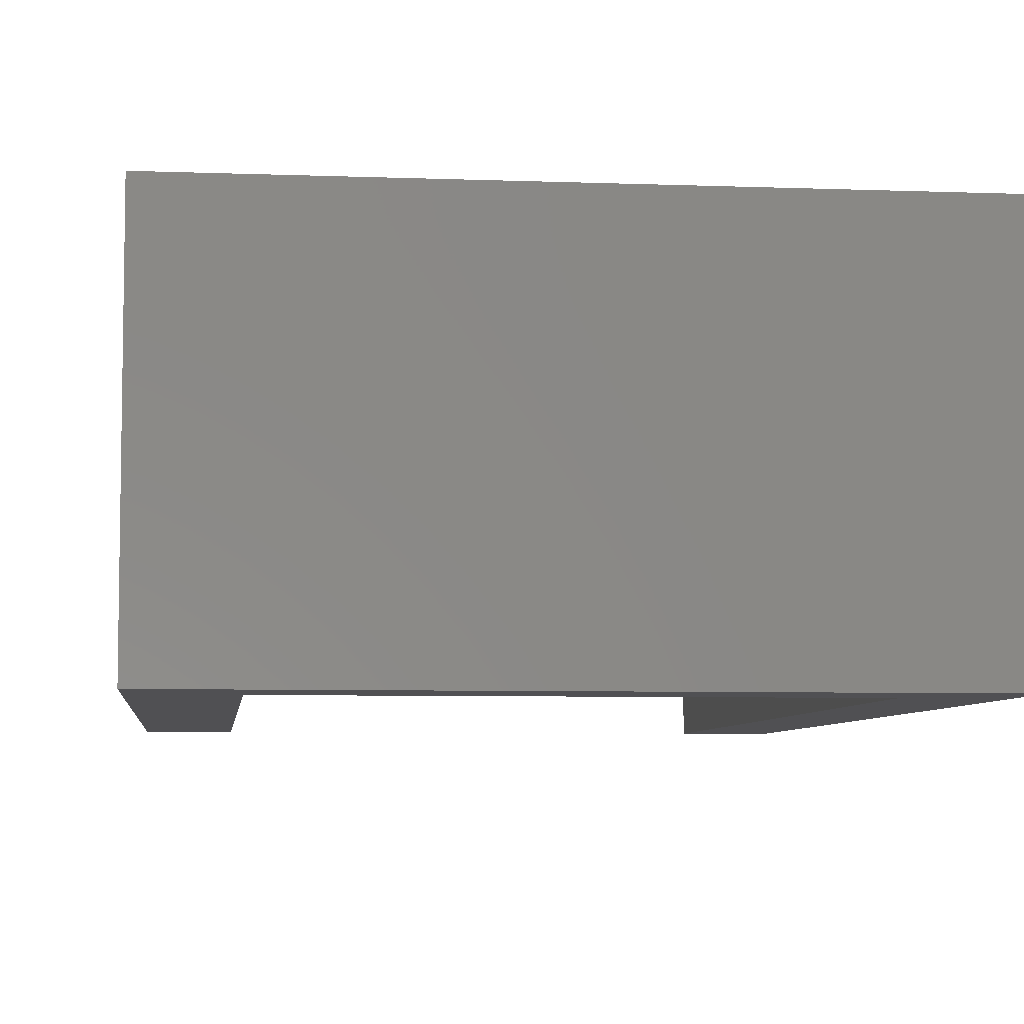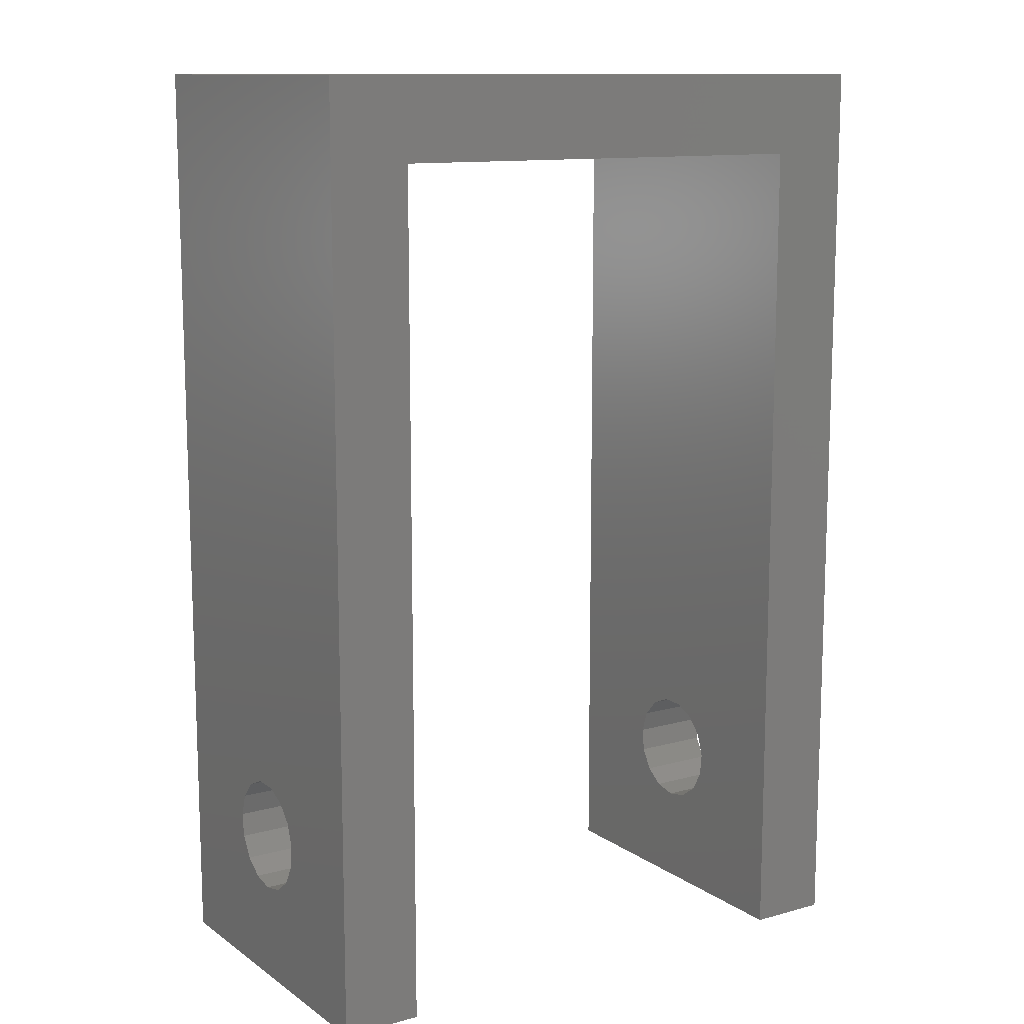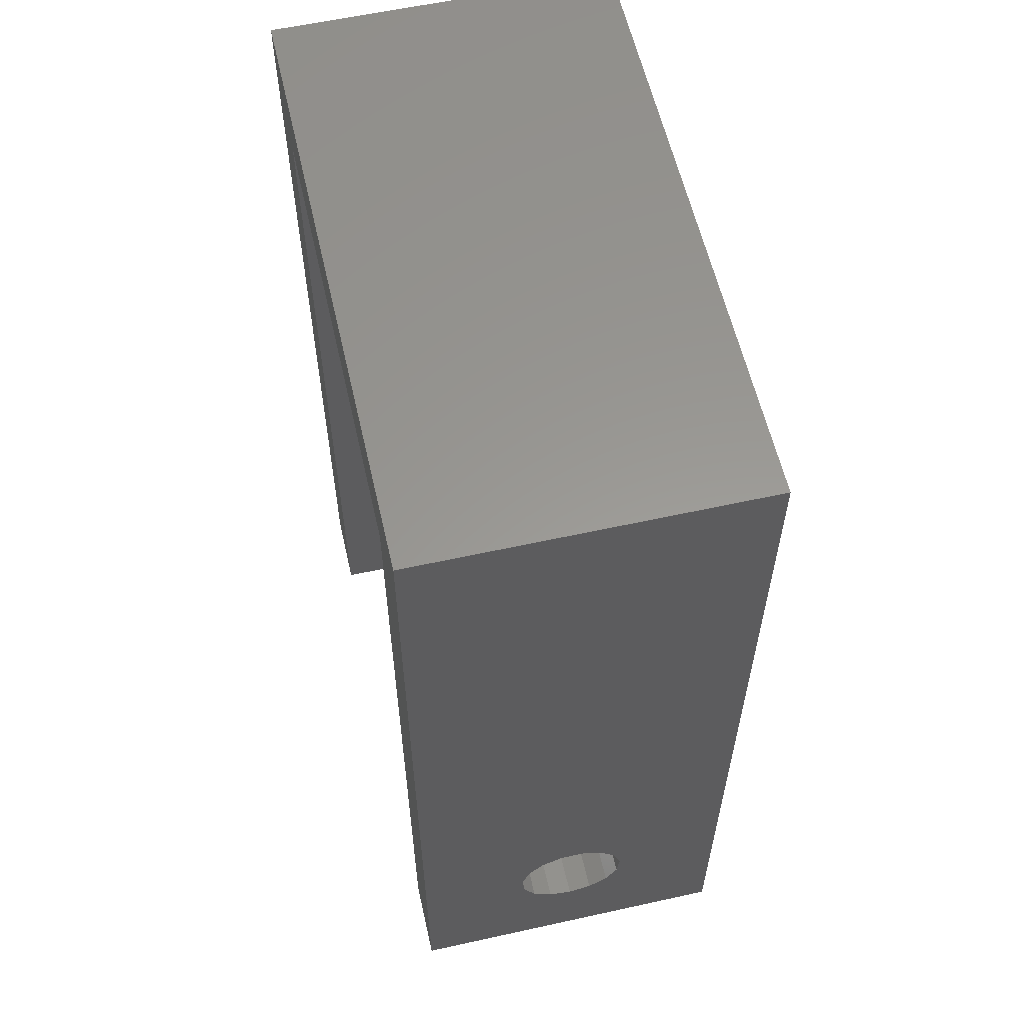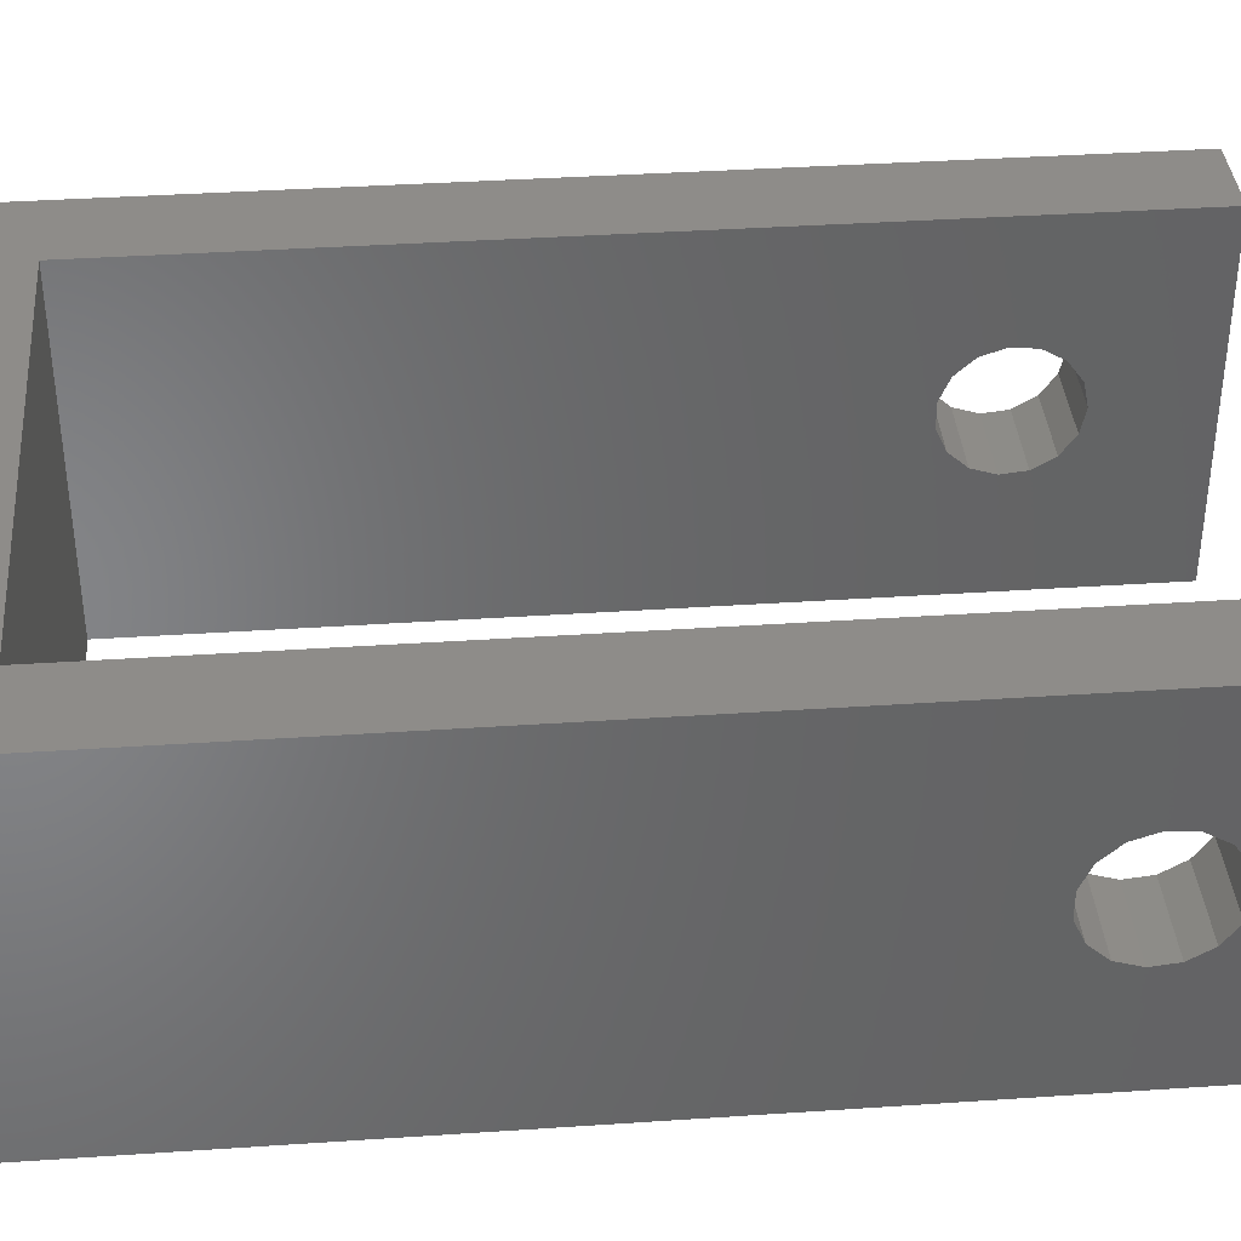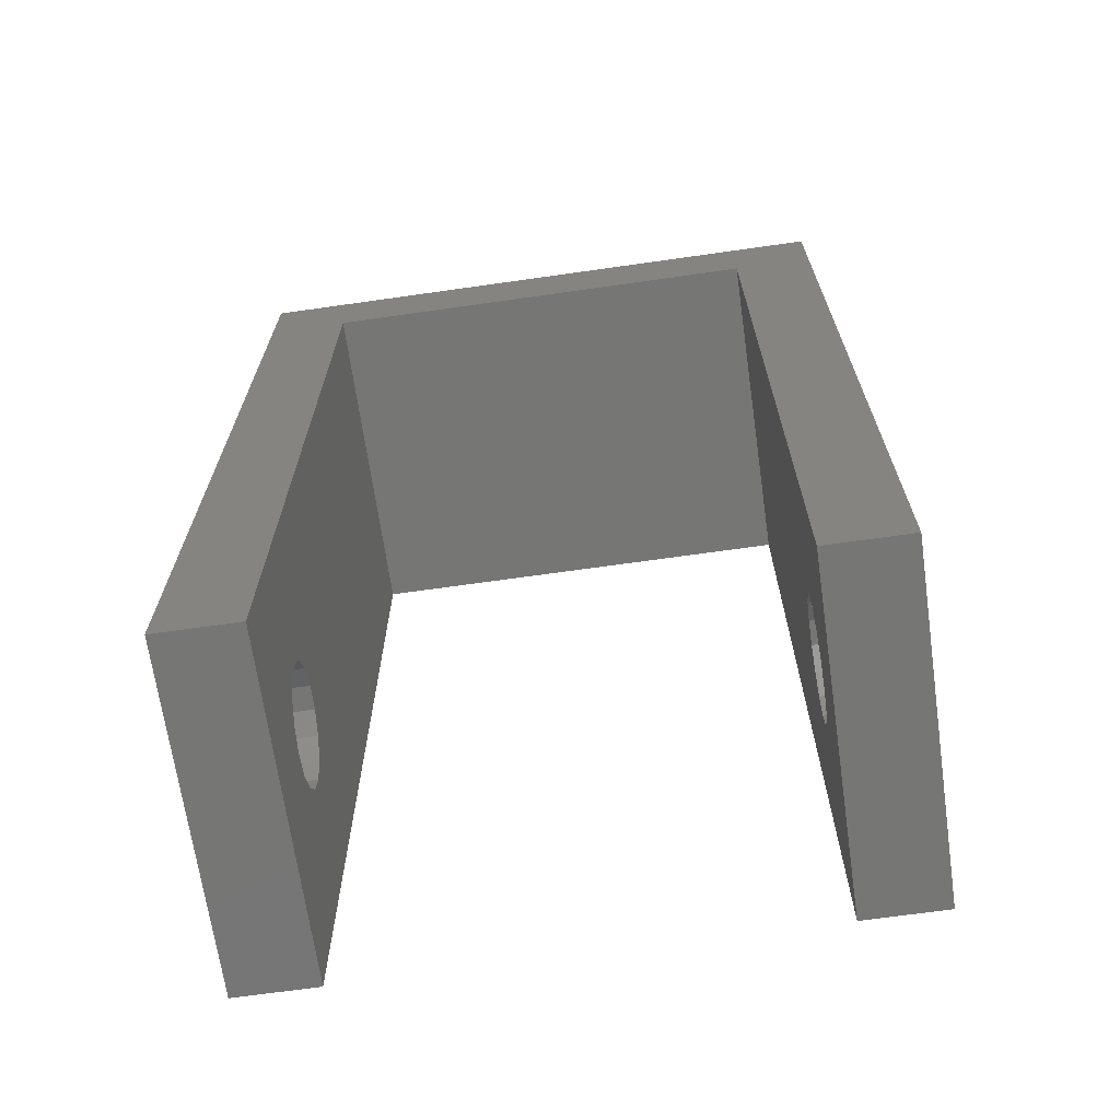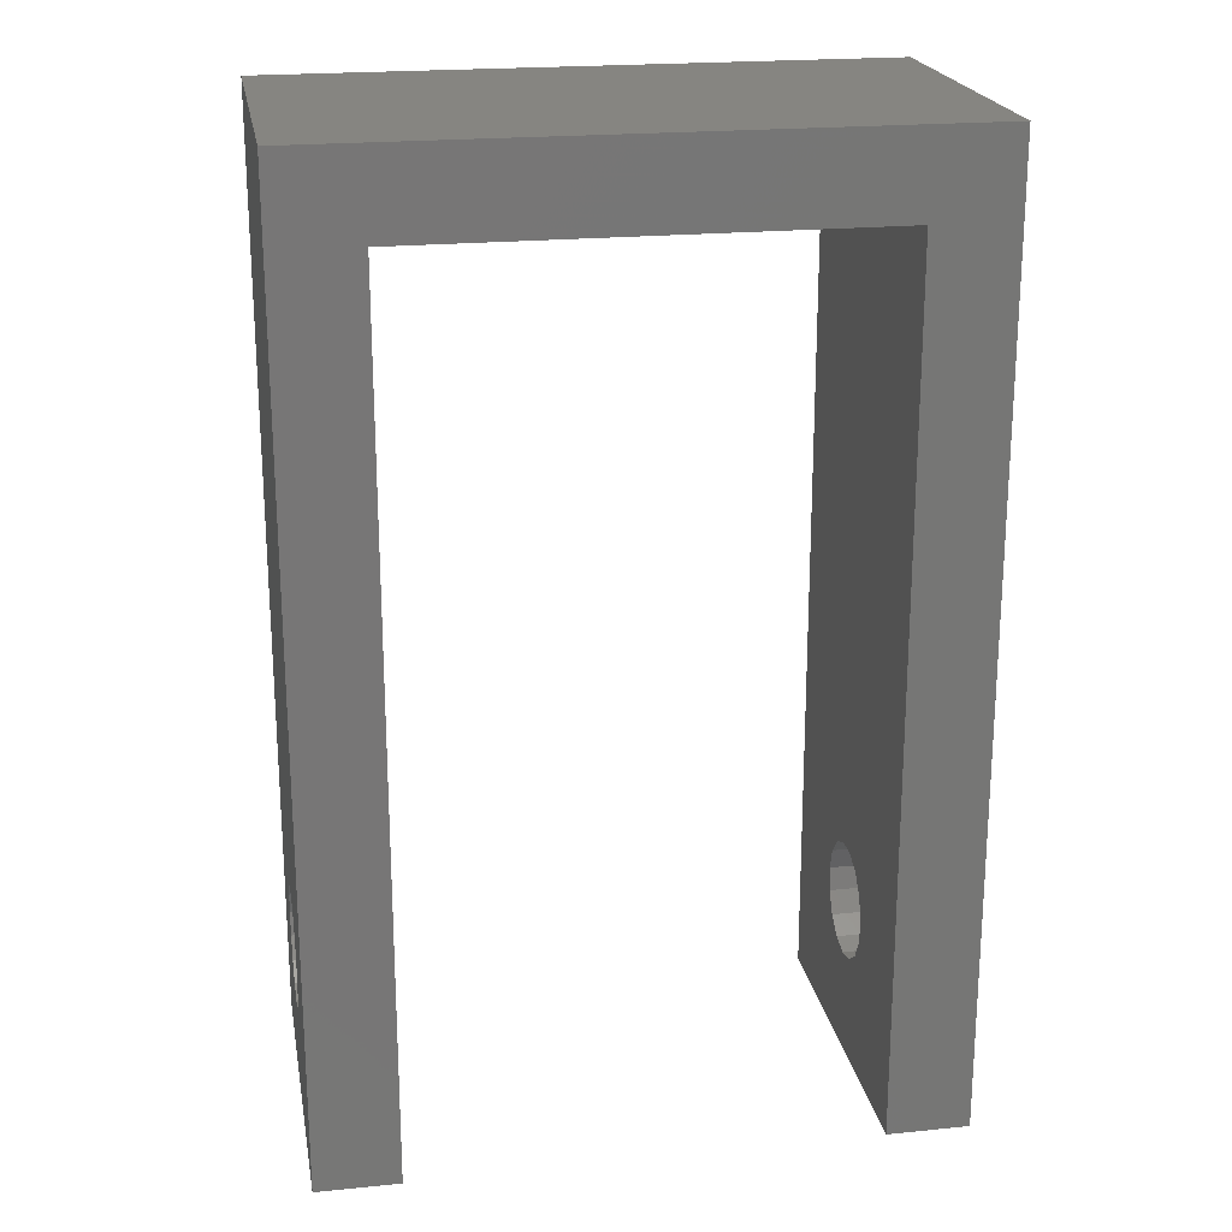
<metadata>
{"format":"stl","ext":"stl","renderer":"f3d","projection":"perspective","resolution":1024,"background":"white","views":[{"elev":-6.3,"azim":-6.4,"up":"+Y"},{"elev":12.0,"azim":147.0,"up":"+Z"},{"elev":59.1,"azim":-102.8,"up":"+Z"},{"elev":38.2,"azim":85.1,"up":"+Y"},{"elev":-68.2,"azim":-171.9,"up":"+Z"},{"elev":21.3,"azim":-10.1,"up":"+Z"}]}
</metadata>
<code>
# stl→obj: 82 verts, 168 faces
v 0 9.713 -9.722
v 0 15 -18
v 0 10.04 -10.73
v 0 9.931 -11.79
v 0 9.399 -12.71
v 0 8.54 -13.33
v 0 7.5 -13.56
v 0 0 -18
v 0 5.069 -11.79
v 0 4.958 -10.73
v 0 5.601 -12.71
v 0 6.46 -13.33
v 0 15 23.6
v 0 9.002 -8.932
v 0 8.031 -8.5
v 0 6.969 -8.5
v 0 0 23.6
v 0 5.998 -8.932
v 0 5.287 -9.722
v 27.2 0 23.6
v 27.2 15 23.6
v 27.2 15 0
v 27.2 0 0
v 27.2 15 -18
v 23.6 15 0
v 23.6 15 -18
v 23.6 15 20
v 3.6 15 20
v 3.6 15 0.002
v 3.6 15 -18
v 23.6 0 -18
v 23.6 0 0
v 27.2 0 -18
v 3.6 0 20
v 3.6 0 0.002
v 3.6 0 -18
v 23.6 0 20
v 3.6 10.04 -10.73
v 3.6 9.713 -9.722
v 3.6 9.002 -8.932
v 3.6 8.031 -8.5
v 3.6 6.969 -8.5
v 3.6 5.287 -9.722
v 3.6 4.958 -10.73
v 3.6 5.998 -8.932
v 3.6 9.931 -11.79
v 3.6 9.399 -12.71
v 3.6 8.54 -13.33
v 3.6 7.5 -13.56
v 3.6 6.46 -13.33
v 3.6 5.601 -12.71
v 3.6 5.069 -11.79
v 23.6 10.04 -10.73
v 23.6 9.931 -11.79
v 23.6 9.399 -12.71
v 23.6 8.54 -13.33
v 23.6 7.5 -13.56
v 23.6 5.069 -11.79
v 23.6 4.958 -10.73
v 23.6 5.601 -12.71
v 23.6 6.46 -13.33
v 23.6 9.713 -9.722
v 23.6 9.002 -8.932
v 23.6 8.031 -8.5
v 23.6 6.969 -8.5
v 23.6 5.998 -8.932
v 23.6 5.287 -9.722
v 27.2 10.04 -10.73
v 27.2 9.713 -9.722
v 27.2 9.002 -8.932
v 27.2 8.031 -8.5
v 27.2 6.969 -8.5
v 27.2 5.287 -9.722
v 27.2 4.958 -10.73
v 27.2 5.998 -8.932
v 27.2 9.931 -11.79
v 27.2 9.399 -12.71
v 27.2 8.54 -13.33
v 27.2 7.5 -13.56
v 27.2 6.46 -13.33
v 27.2 5.601 -12.71
v 27.2 5.069 -11.79
f 1 2 3
f 2 4 3
f 2 5 4
f 2 6 5
f 2 7 6
f 8 7 2
f 9 8 10
f 11 8 9
f 12 8 11
f 7 8 12
f 2 1 13
f 14 13 1
f 15 13 14
f 16 13 15
f 17 16 18
f 17 18 19
f 8 19 10
f 19 8 17
f 16 17 13
f 13 20 21
f 20 13 17
f 20 22 21
f 22 20 23
f 24 25 22
f 25 24 26
f 21 27 13
f 22 27 21
f 25 27 22
f 28 13 27
f 29 13 28
f 2 29 30
f 29 2 13
f 31 23 32
f 23 31 33
f 17 34 20
f 17 35 34
f 8 35 17
f 35 8 36
f 37 20 34
f 23 37 32
f 37 23 20
f 34 29 28
f 29 34 35
f 29 38 30
f 29 39 38
f 29 40 39
f 29 41 40
f 29 42 41
f 35 42 29
f 43 35 44
f 45 35 43
f 42 35 45
f 46 30 38
f 47 30 46
f 48 30 47
f 49 30 48
f 36 49 50
f 36 44 35
f 49 36 30
f 51 36 50
f 52 36 51
f 44 36 52
f 34 27 37
f 27 34 28
f 32 27 25
f 27 32 37
f 8 30 36
f 30 8 2
f 6 49 48
f 49 6 7
f 16 41 42
f 41 16 15
f 3 39 1
f 39 3 38
f 1 40 14
f 40 1 39
f 52 10 44
f 10 52 9
f 51 9 52
f 9 51 11
f 5 48 47
f 48 5 6
f 4 38 3
f 38 4 46
f 15 40 41
f 40 15 14
f 5 46 4
f 46 5 47
f 12 51 50
f 51 12 11
f 7 50 49
f 50 7 12
f 44 19 43
f 19 44 10
f 43 18 45
f 18 43 19
f 18 42 45
f 42 18 16
f 26 53 25
f 26 54 53
f 26 55 54
f 26 56 55
f 26 57 56
f 31 57 26
f 58 31 59
f 60 31 58
f 61 31 60
f 57 31 61
f 62 25 53
f 63 25 62
f 64 25 63
f 65 25 64
f 32 65 66
f 32 59 31
f 65 32 25
f 67 32 66
f 59 32 67
f 22 68 24
f 22 69 68
f 22 70 69
f 22 71 70
f 22 72 71
f 23 72 22
f 73 23 74
f 75 23 73
f 72 23 75
f 76 24 68
f 77 24 76
f 78 24 77
f 79 24 78
f 33 79 80
f 33 74 23
f 79 33 24
f 81 33 80
f 82 33 81
f 74 33 82
f 31 24 33
f 24 31 26
f 56 79 78
f 79 56 57
f 65 71 72
f 71 65 64
f 53 69 62
f 69 53 68
f 62 70 63
f 70 62 69
f 82 59 74
f 59 82 58
f 81 58 82
f 58 81 60
f 55 78 77
f 78 55 56
f 54 68 53
f 68 54 76
f 64 70 71
f 70 64 63
f 55 76 54
f 76 55 77
f 61 81 80
f 81 61 60
f 57 80 79
f 80 57 61
f 74 67 73
f 67 74 59
f 73 66 75
f 66 73 67
f 66 72 75
f 72 66 65

</code>
